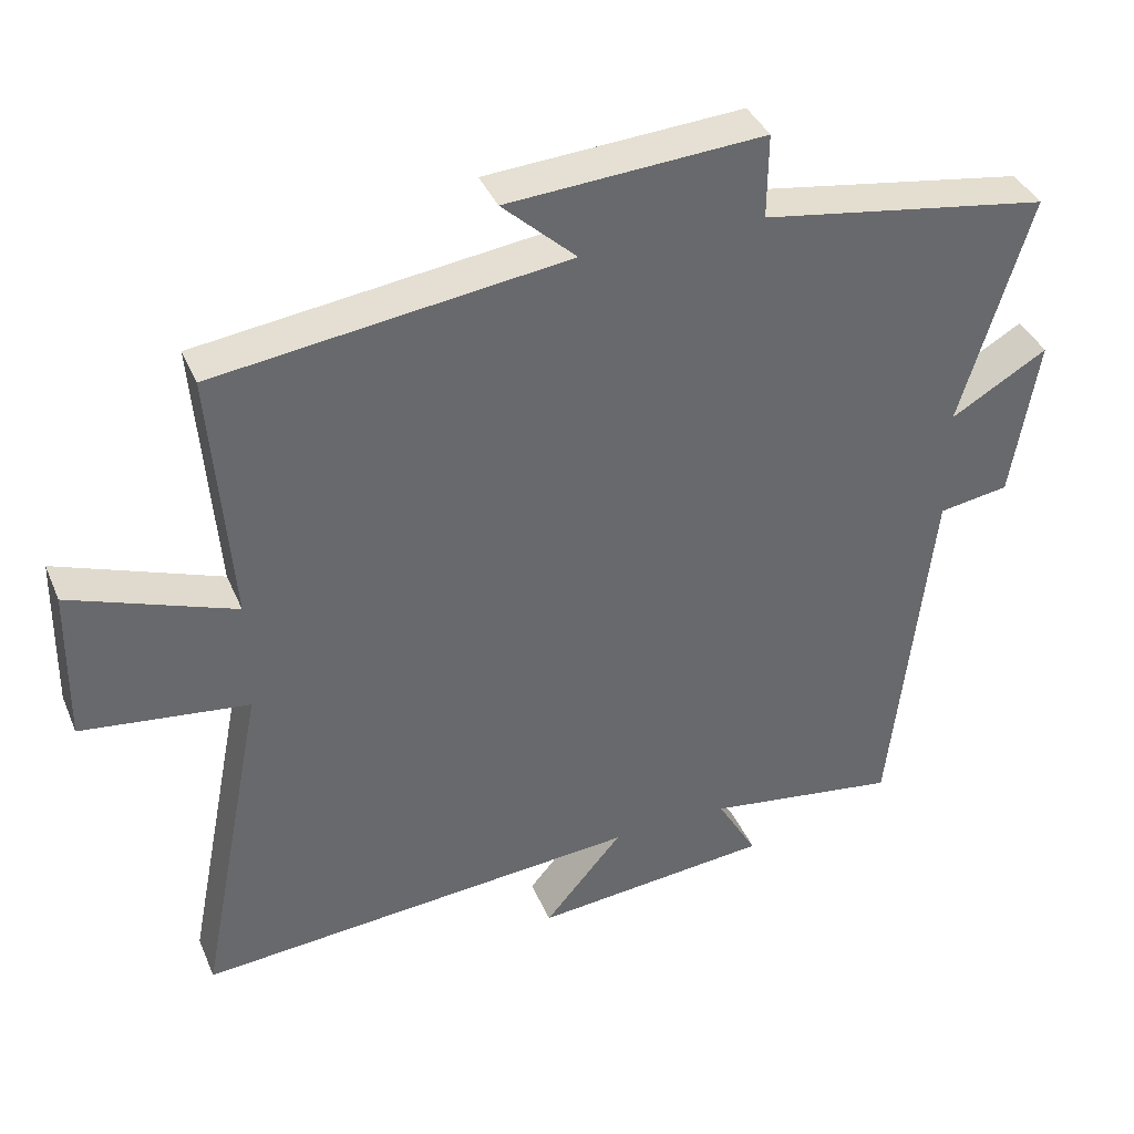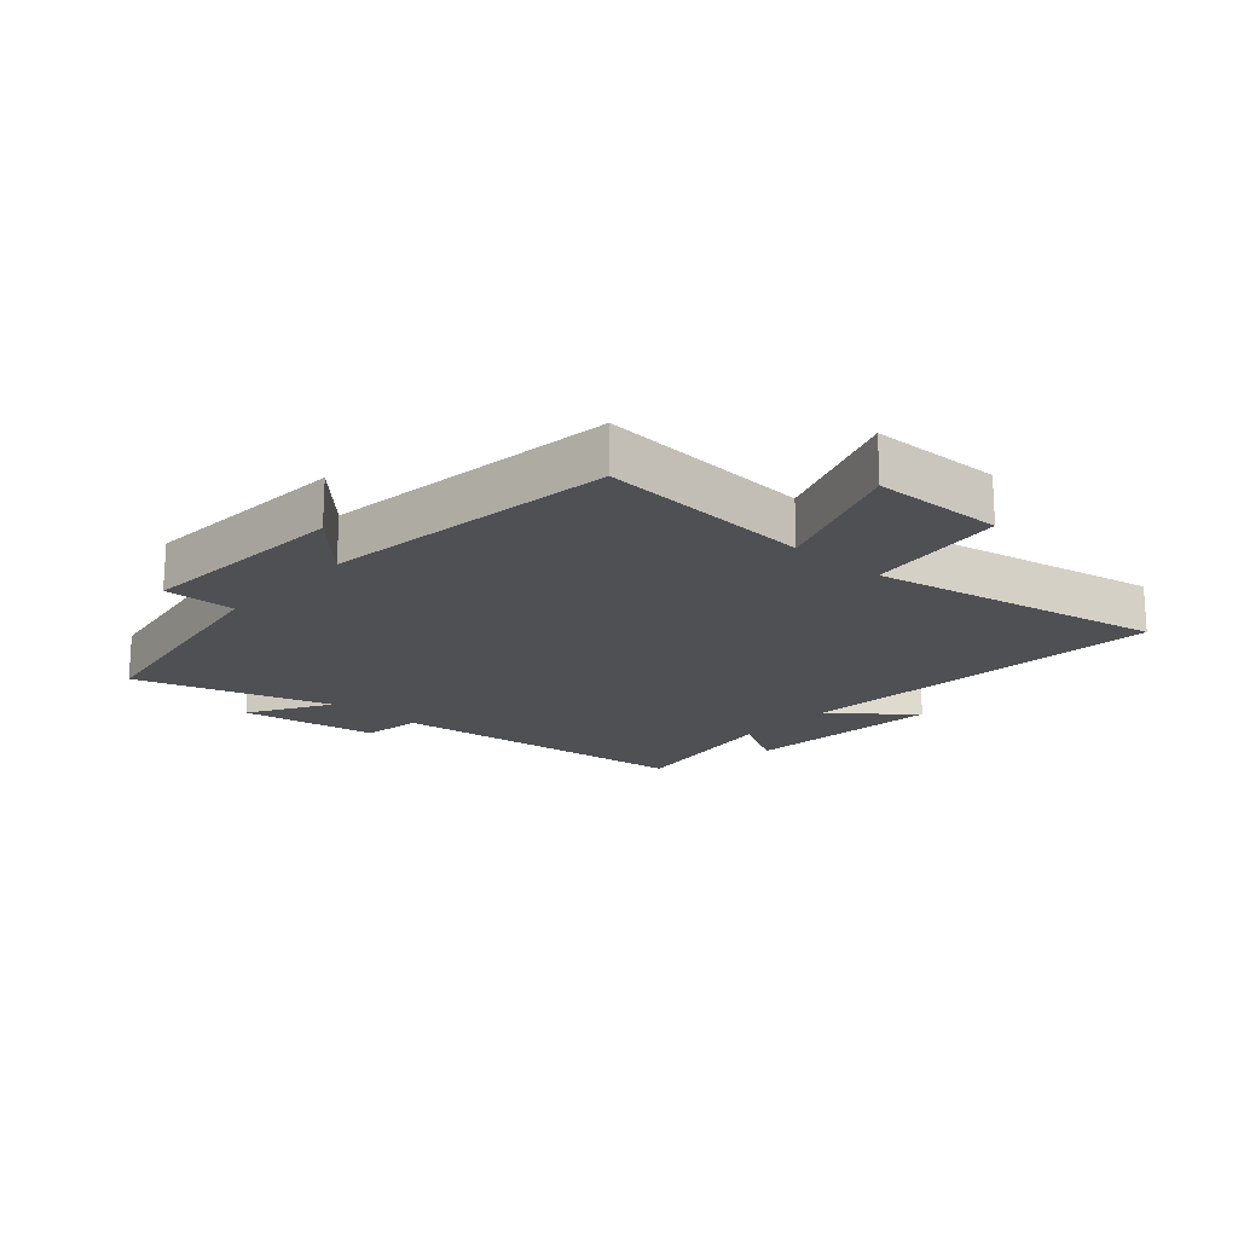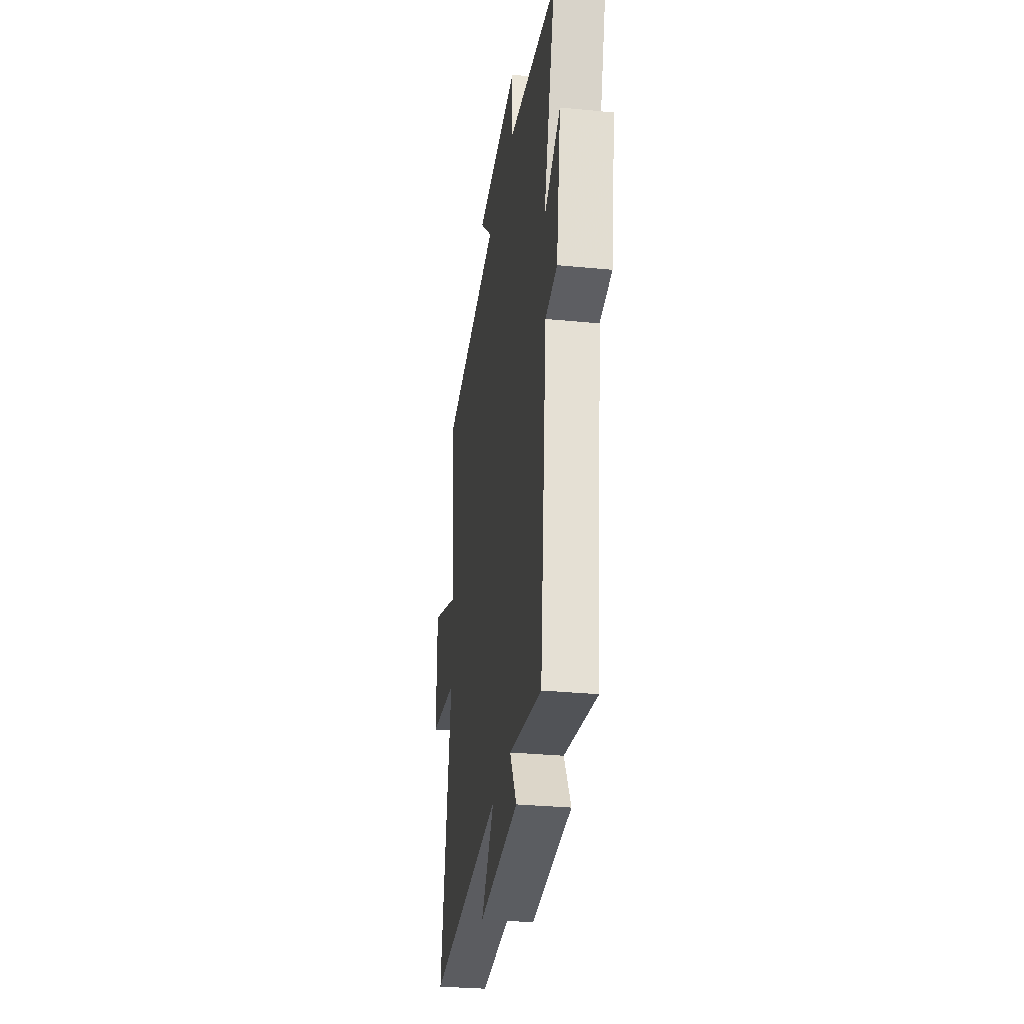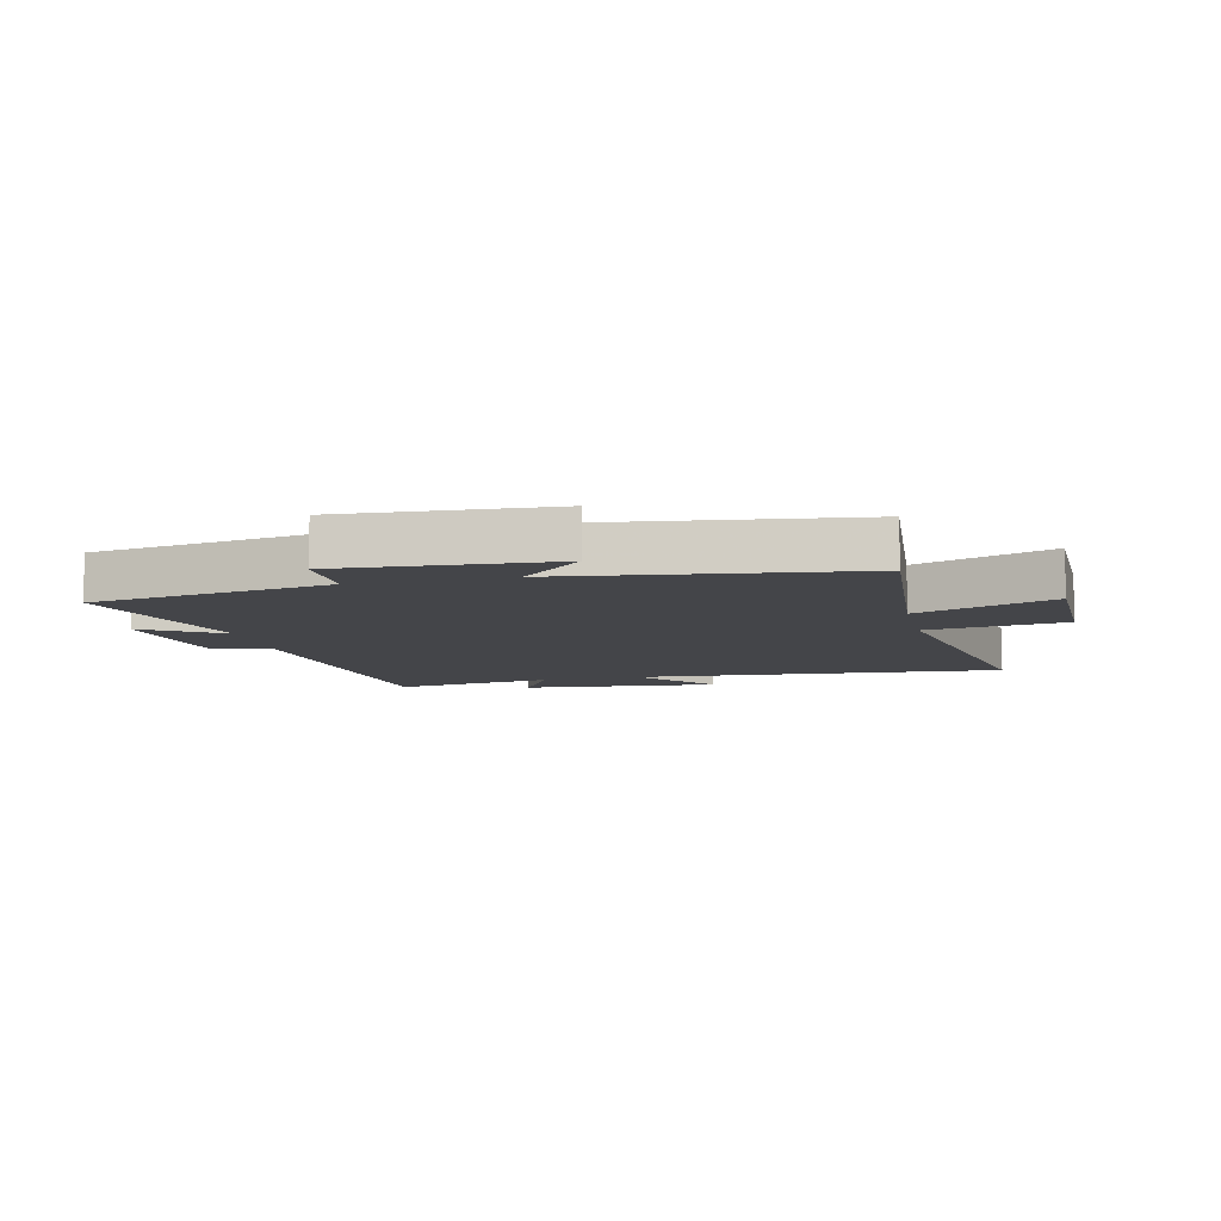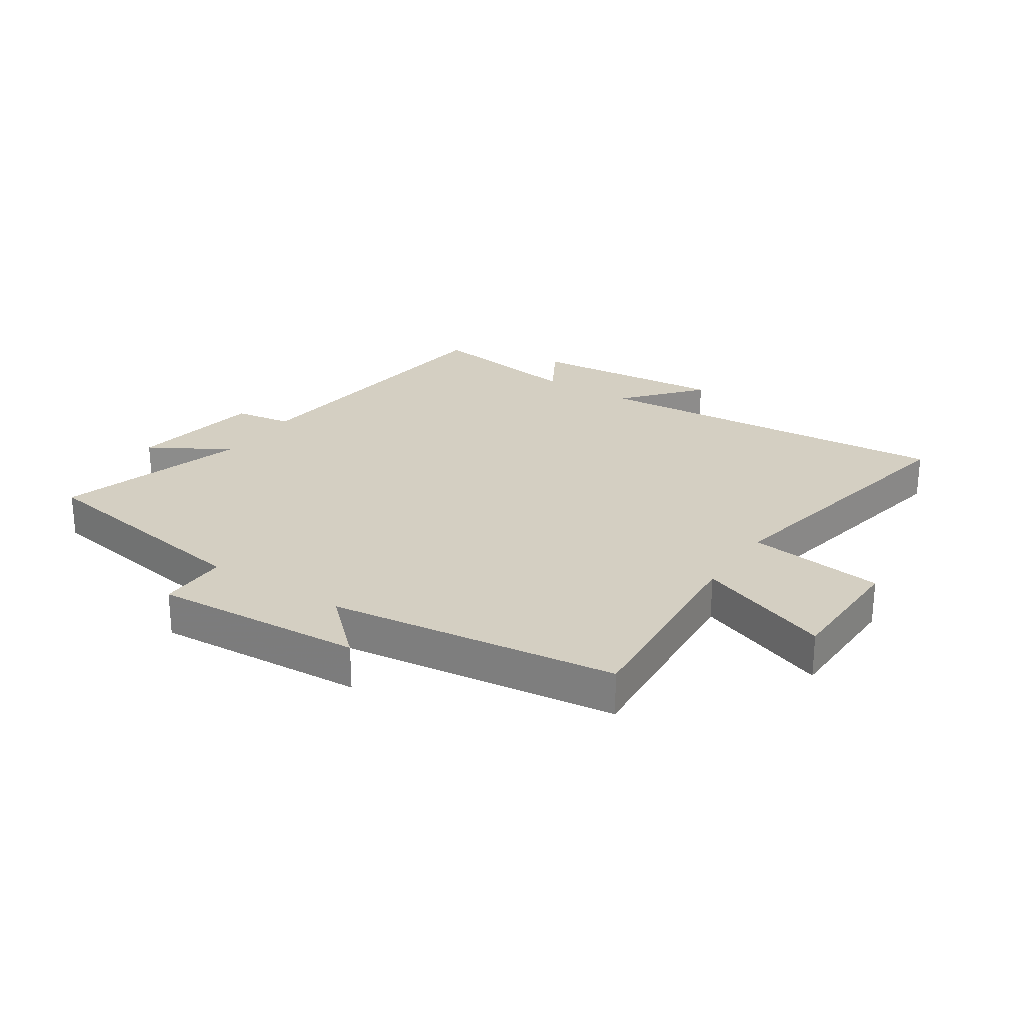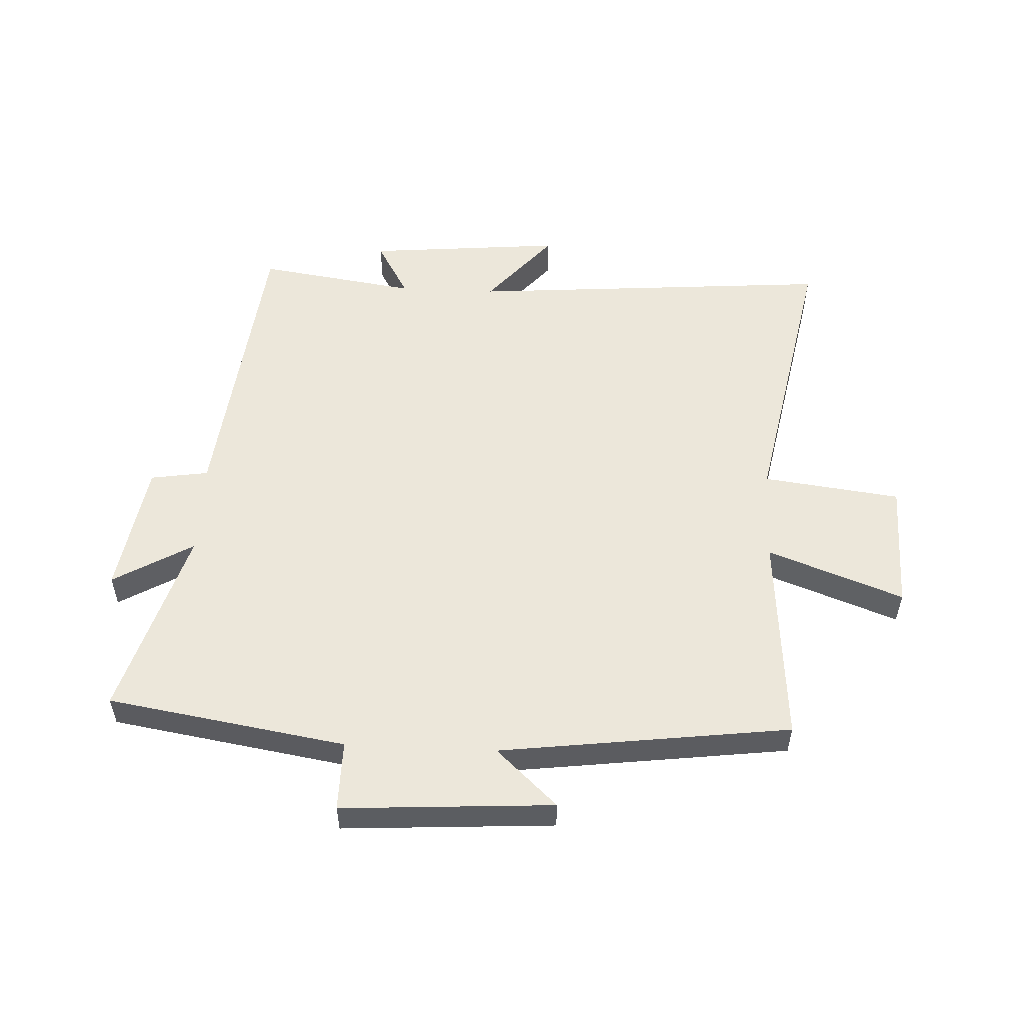
<metadata>
{"format":"obj","ext":"obj","renderer":"f3d","projection":"perspective","resolution":1024,"background":"white","views":[{"elev":38.7,"azim":158.5,"up":"+Z"},{"elev":-18.5,"azim":48.3,"up":"+Y"},{"elev":-30.3,"azim":-98.1,"up":"+Z"},{"elev":-9.1,"azim":12.9,"up":"+Y"},{"elev":25.5,"azim":33.5,"up":"+Y"},{"elev":53.9,"azim":2.7,"up":"+Y"}]}
</metadata>
<code>
v -0.595 0.07 0.436
v -0.201 0.07 0.5
v -0.202 0.07 0.616
v 0.148 0.07 0.594
v 0.047 0.07 0.5
v 0.527 0.07 0.438
v 0.5 0.07 0.086
v 0.724 0.07 0.169
v 0.728 0.07 -0.045
v 0.5 0.07 -0.074
v 0.592 0.07 -0.548
v -0.017 0.07 -0.5
v 0.09 0.07 -0.626
v -0.236 0.07 -0.596
v -0.181 0.07 -0.5
v -0.445 0.07 -0.539
v -0.5 0.07 -0.04
v -0.596 0.07 -0.025
v -0.632 0.07 0.197
v -0.5 0.07 0.12
v -0.595 0 0.436
v -0.201 0 0.5
v -0.202 0 0.616
v 0.148 0 0.594
v 0.047 0 0.5
v 0.527 0 0.438
v 0.5 0 0.086
v 0.724 0 0.169
v 0.728 0 -0.045
v 0.5 0 -0.074
v 0.592 0 -0.548
v -0.017 0 -0.5
v 0.09 0 -0.626
v -0.236 0 -0.596
v -0.181 0 -0.5
v -0.445 0 -0.539
v -0.5 0 -0.04
v -0.596 0 -0.025
v -0.632 0 0.197
v -0.5 0 0.12
f 17 18 19 20
f 15 16 17 20
f 15 20 1 2
f 12 13 14 15
f 12 15 2 3
f 10 11 12 3
f 7 8 9 10
f 7 10 3
f 5 6 7
f 5 7 3
f 3 4 5
f 40 39 38 37
f 40 37 36 35
f 22 21 40 35
f 35 34 33 32
f 23 22 35 32
f 23 32 31 30
f 30 29 28 27
f 23 30 27
f 27 26 25
f 23 27 25
f 25 24 23
f 1 21 22 2
f 2 22 23 3
f 3 23 24 4
f 4 24 25 5
f 5 25 26 6
f 6 26 27 7
f 7 27 28 8
f 8 28 29 9
f 9 29 30 10
f 10 30 31 11
f 11 31 32 12
f 12 32 33 13
f 13 33 34 14
f 14 34 35 15
f 15 35 36 16
f 16 36 37 17
f 17 37 38 18
f 18 38 39 19
f 19 39 40 20
f 20 40 21 1

</code>
